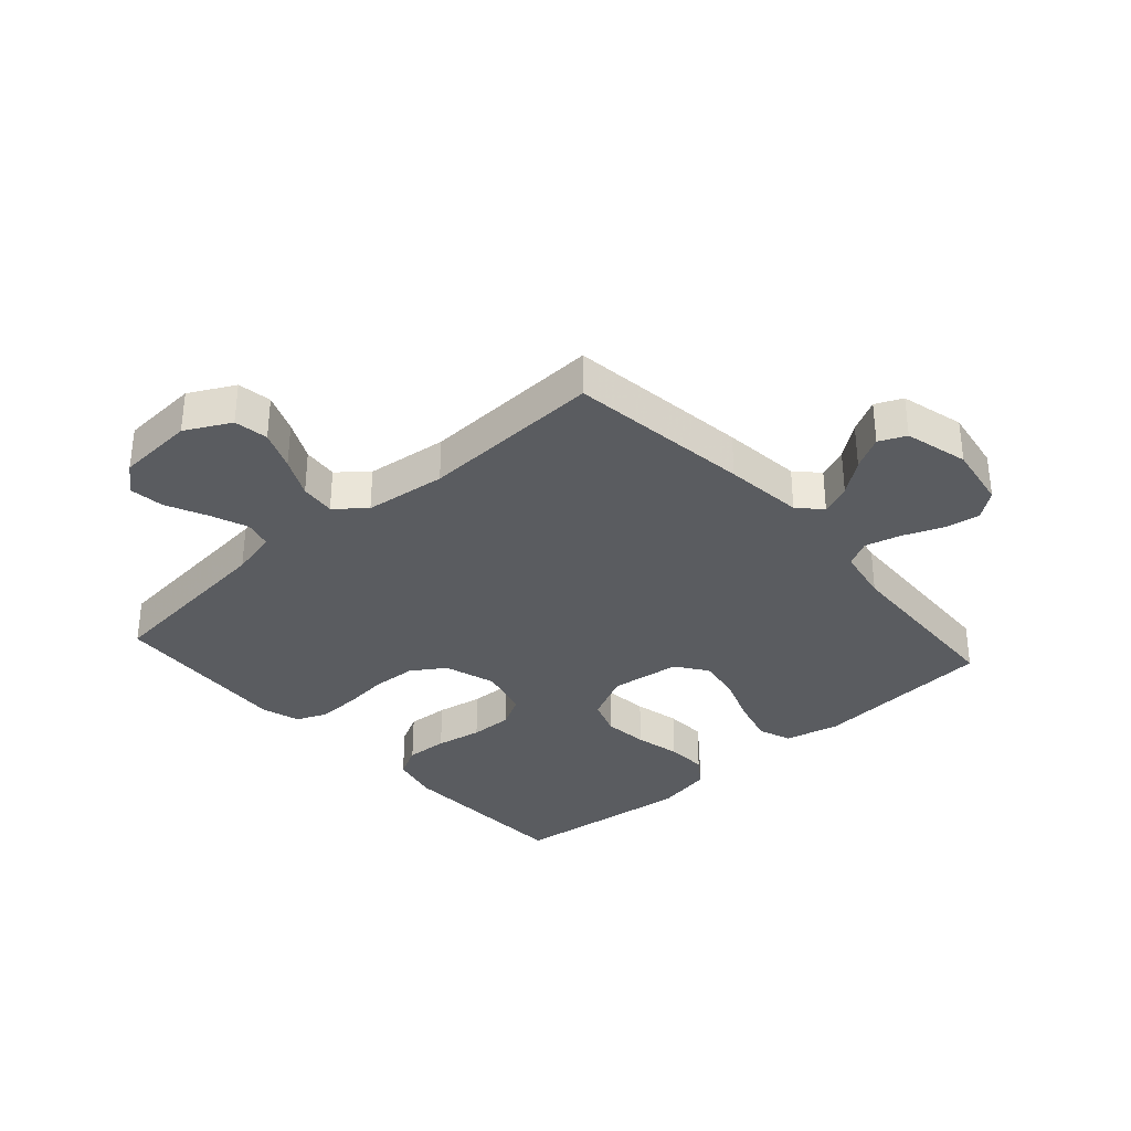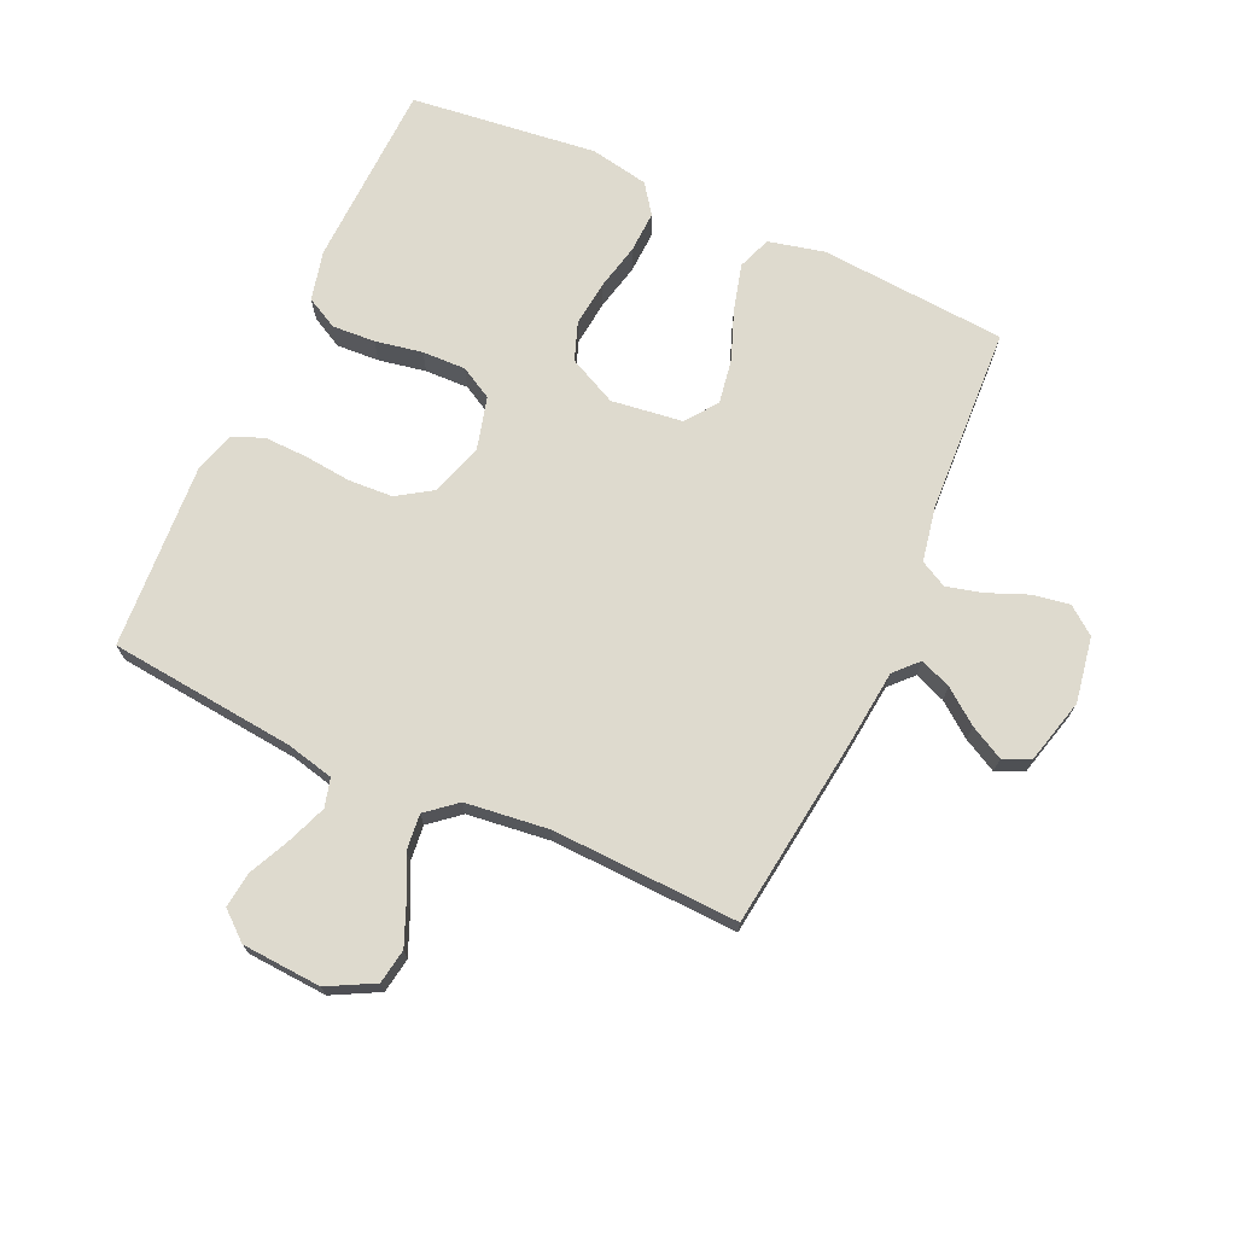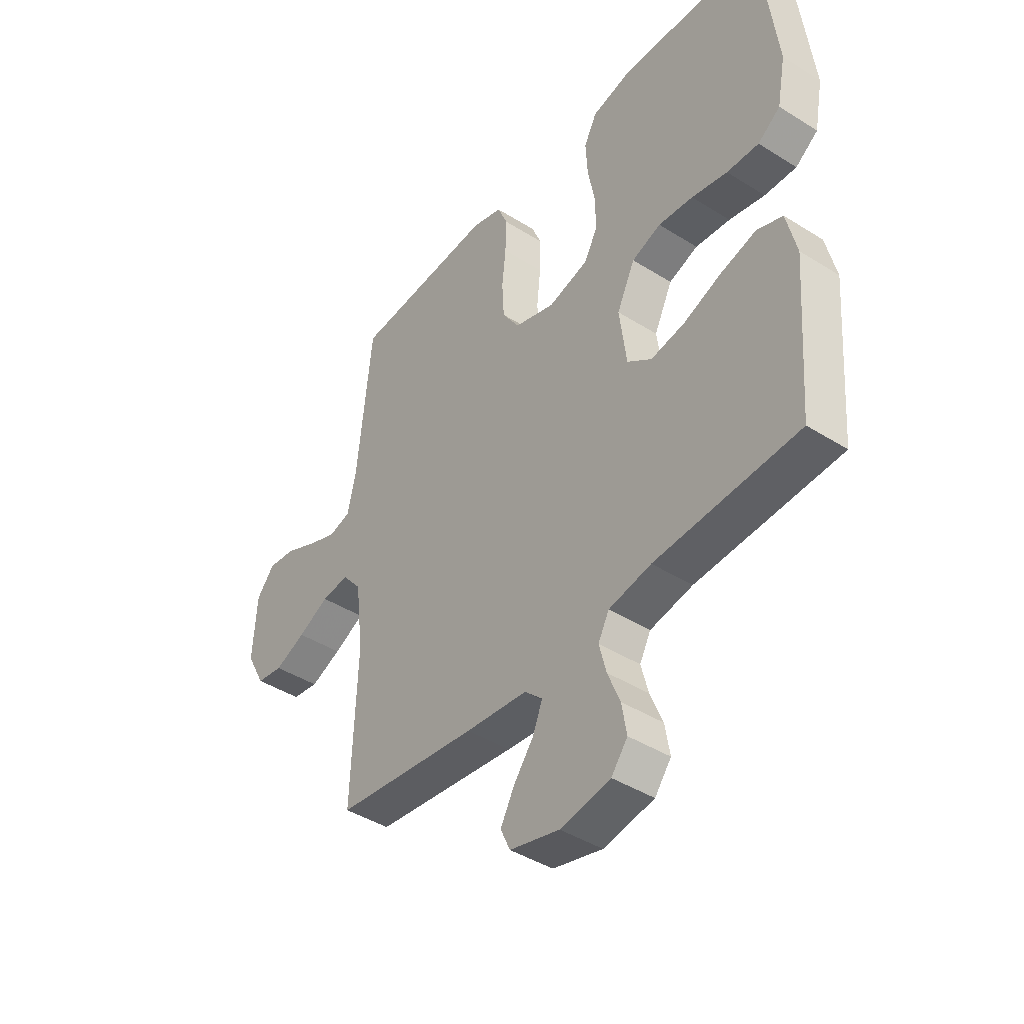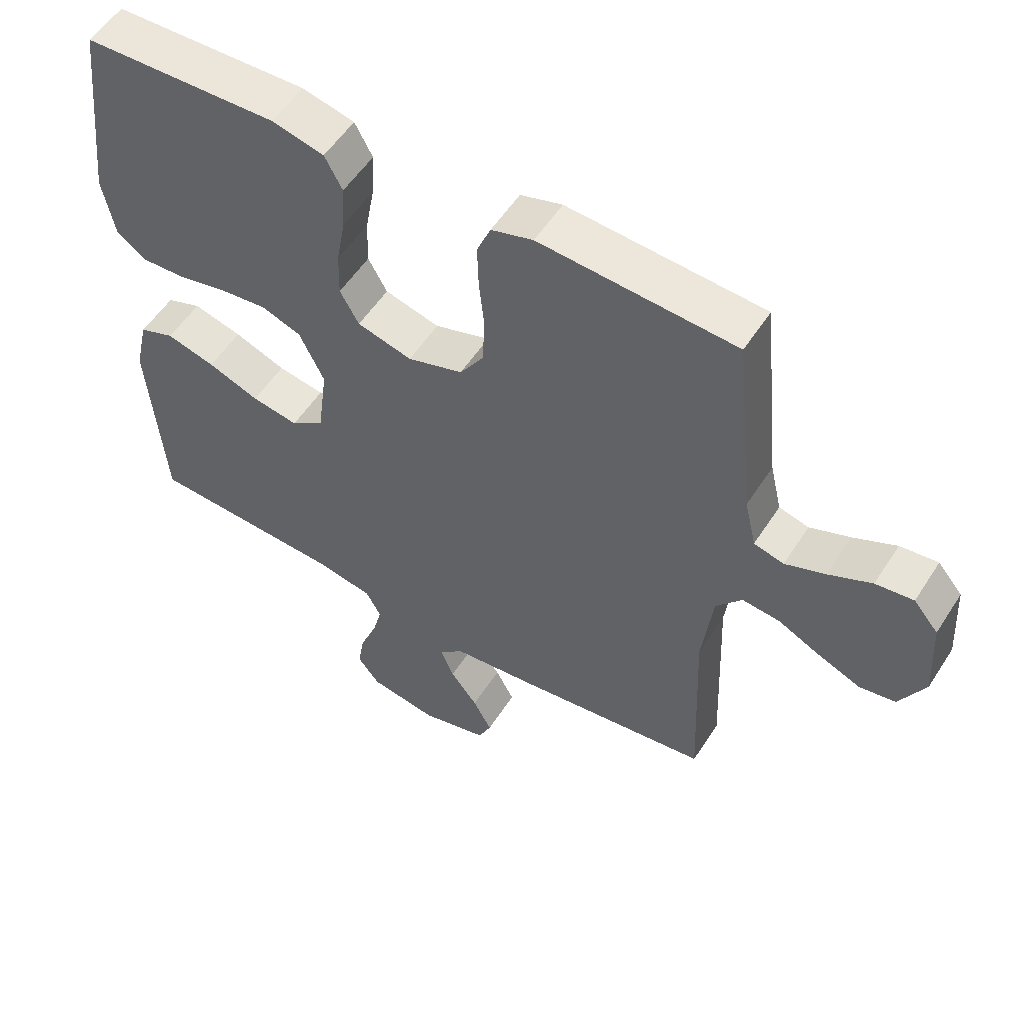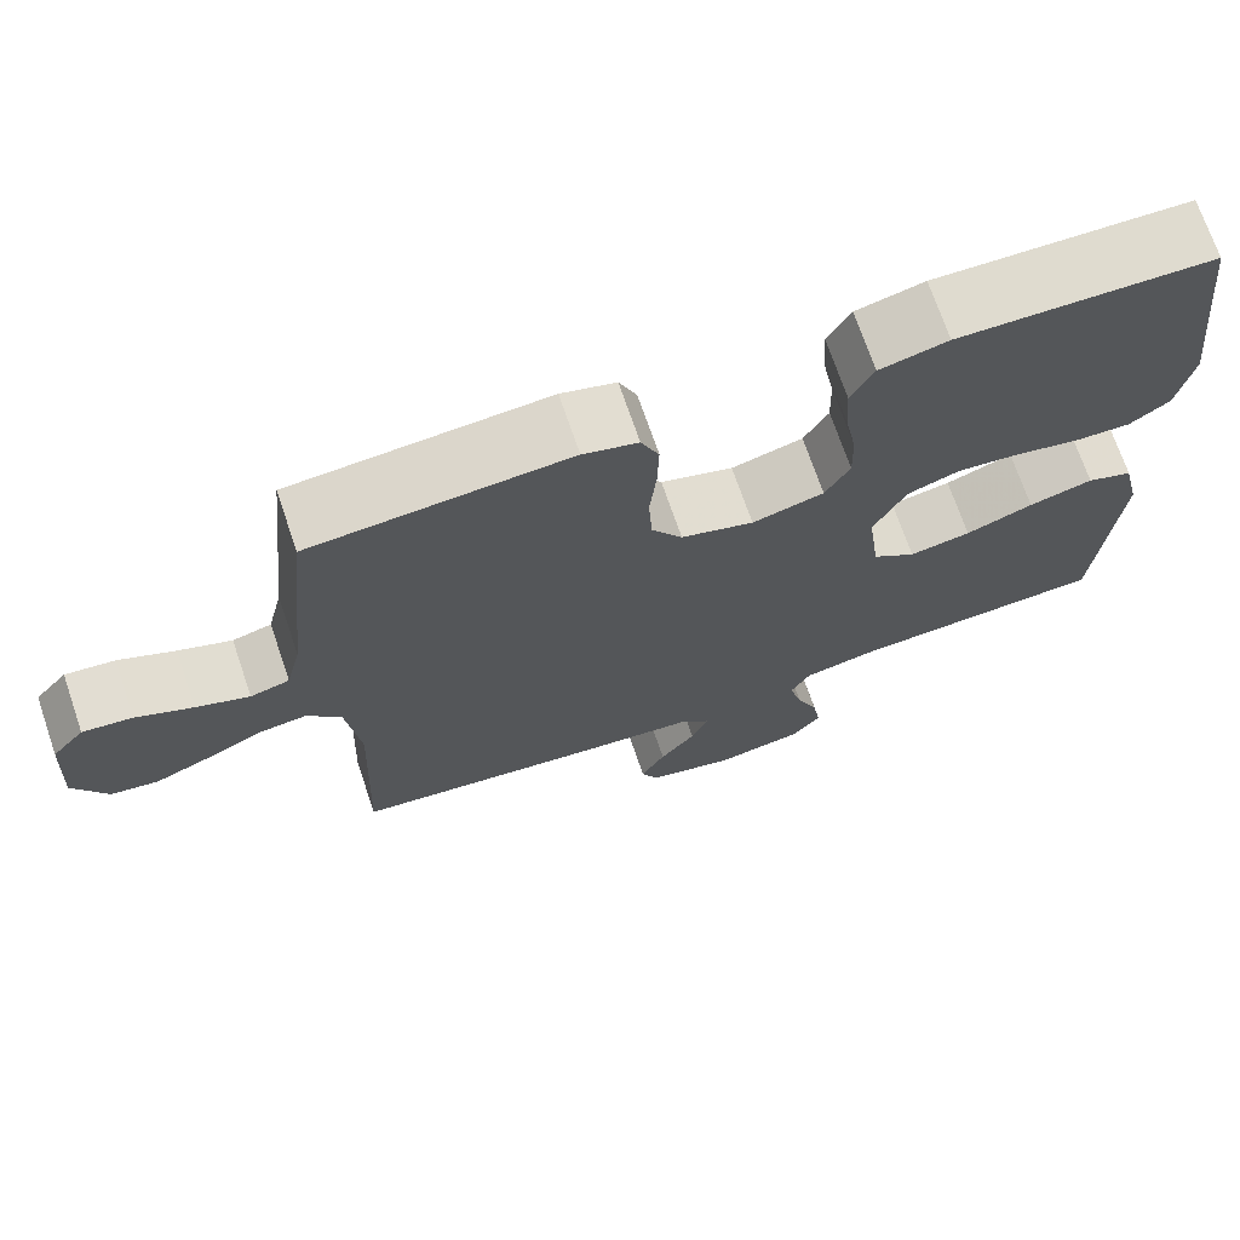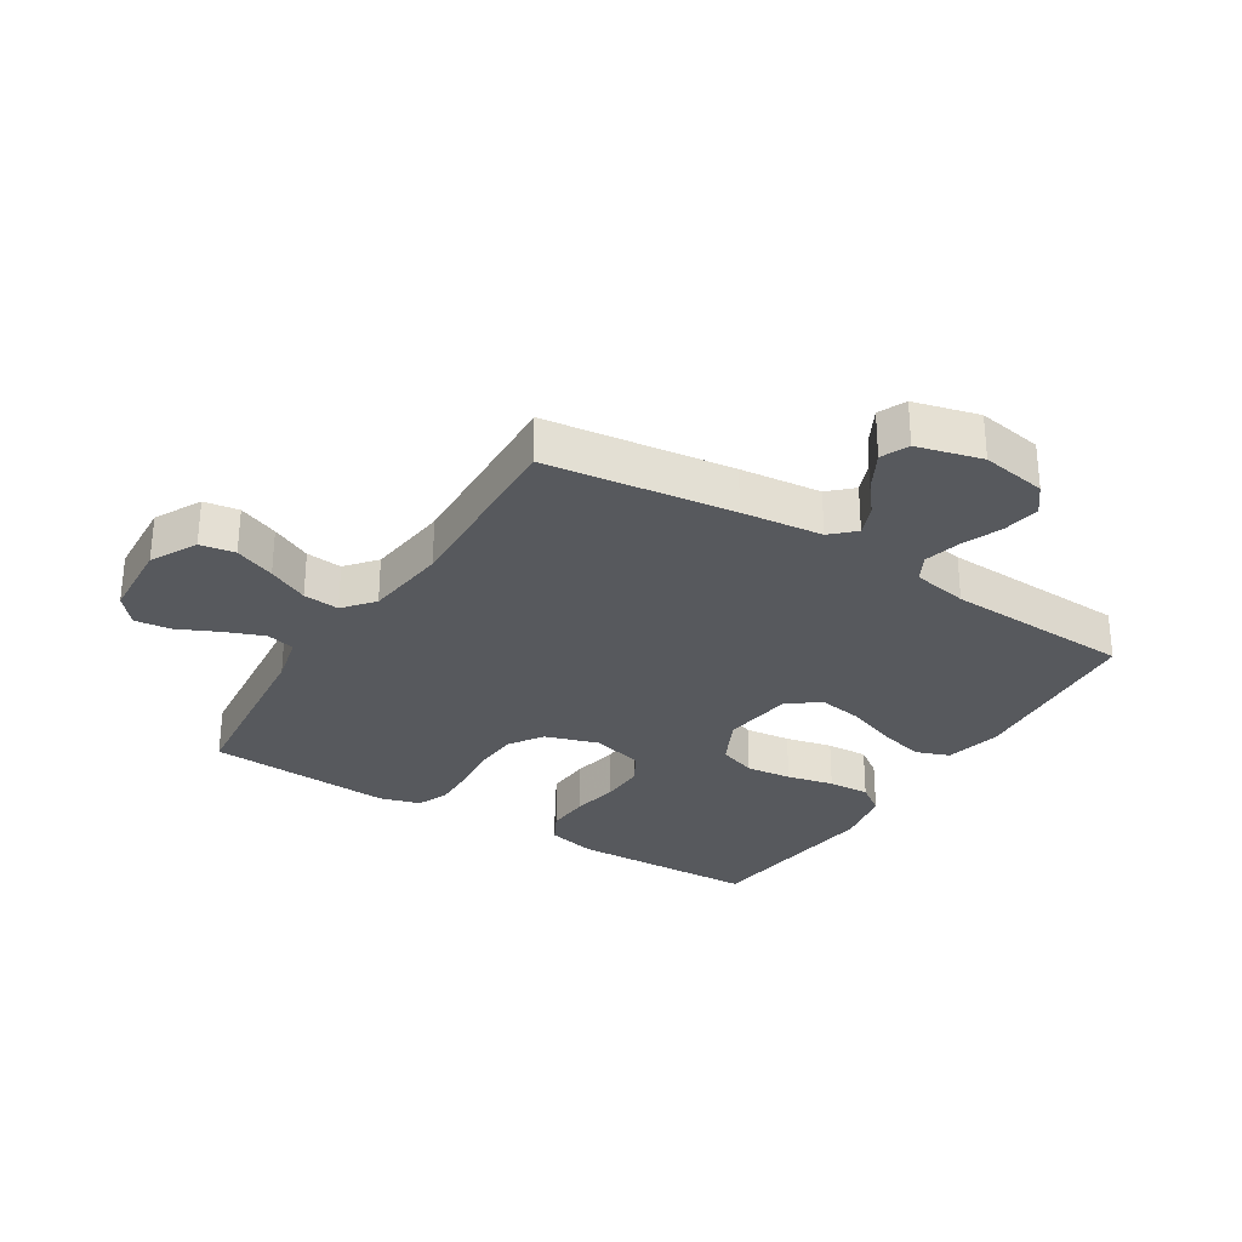
<metadata>
{"format":"obj","ext":"obj","renderer":"f3d","projection":"perspective","resolution":1024,"background":"white","views":[{"elev":-33.8,"azim":131.8,"up":"+Y"},{"elev":71.3,"azim":114.4,"up":"+Y"},{"elev":-42.6,"azim":-126.9,"up":"+Z"},{"elev":54.7,"azim":32.2,"up":"+Z"},{"elev":71.3,"azim":161.1,"up":"+Z"},{"elev":-29.5,"azim":148.0,"up":"+Y"}]}
</metadata>
<code>
v -0.5 0.07 0.5
v -0.2 0.07 0.51
v -0.12 0.07 0.491
v -0.093 0.07 0.44
v -0.097 0.07 0.371
v -0.111 0.07 0.295
v -0.113 0.07 0.225
v -0.084 0.07 0.173
v 0 0.07 0.151
v 0.085 0.07 0.178
v 0.121 0.07 0.233
v 0.125 0.07 0.305
v 0.117 0.07 0.381
v 0.115 0.07 0.45
v 0.136 0.07 0.5
v 0.2 0.07 0.519
v 0.5 0.07 0.5
v 0.531 0.07 0.2
v 0.549 0.07 0.123
v 0.595 0.07 0.111
v 0.657 0.07 0.135
v 0.723 0.07 0.166
v 0.781 0.07 0.173
v 0.819 0.07 0.128
v 0.827 0.07 0
v 0.788 0.07 -0.074
v 0.732 0.07 -0.083
v 0.667 0.07 -0.056
v 0.602 0.07 -0.024
v 0.544 0.07 -0.018
v 0.504 0.07 -0.066
v 0.488 0.07 -0.2
v 0.5 0.07 -0.5
v 0.2 0.07 -0.539
v 0.07 0.07 -0.553
v 0.033 0.07 -0.588
v 0.053 0.07 -0.638
v 0.095 0.07 -0.693
v 0.124 0.07 -0.747
v 0.104 0.07 -0.791
v 0 0.07 -0.818
v -0.105 0.07 -0.8
v -0.139 0.07 -0.756
v -0.129 0.07 -0.696
v -0.103 0.07 -0.632
v -0.088 0.07 -0.574
v -0.111 0.07 -0.531
v -0.2 0.07 -0.514
v -0.5 0.07 -0.5
v -0.523 0.07 -0.2
v -0.502 0.07 -0.11
v -0.448 0.07 -0.09
v -0.373 0.07 -0.11
v -0.294 0.07 -0.14
v -0.222 0.07 -0.152
v -0.171 0.07 -0.115
v -0.156 0.07 0
v -0.194 0.07 0.078
v -0.255 0.07 0.1
v -0.328 0.07 0.092
v -0.403 0.07 0.075
v -0.47 0.07 0.072
v -0.517 0.07 0.106
v -0.535 0.07 0.2
v -0.5 0 0.5
v -0.2 0 0.51
v -0.12 0 0.491
v -0.093 0 0.44
v -0.097 0 0.371
v -0.111 0 0.295
v -0.113 0 0.225
v -0.084 0 0.173
v 0 0 0.151
v 0.085 0 0.178
v 0.121 0 0.233
v 0.125 0 0.305
v 0.117 0 0.381
v 0.115 0 0.45
v 0.136 0 0.5
v 0.2 0 0.519
v 0.5 0 0.5
v 0.531 0 0.2
v 0.549 0 0.123
v 0.595 0 0.111
v 0.657 0 0.135
v 0.723 0 0.166
v 0.781 0 0.173
v 0.819 0 0.128
v 0.827 0 0
v 0.788 0 -0.074
v 0.732 0 -0.083
v 0.667 0 -0.056
v 0.602 0 -0.024
v 0.544 0 -0.018
v 0.504 0 -0.066
v 0.488 0 -0.2
v 0.5 0 -0.5
v 0.2 0 -0.539
v 0.07 0 -0.553
v 0.033 0 -0.588
v 0.053 0 -0.638
v 0.095 0 -0.693
v 0.124 0 -0.747
v 0.104 0 -0.791
v 0 0 -0.818
v -0.105 0 -0.8
v -0.139 0 -0.756
v -0.129 0 -0.696
v -0.103 0 -0.632
v -0.088 0 -0.574
v -0.111 0 -0.531
v -0.2 0 -0.514
v -0.5 0 -0.5
v -0.523 0 -0.2
v -0.502 0 -0.11
v -0.448 0 -0.09
v -0.373 0 -0.11
v -0.294 0 -0.14
v -0.222 0 -0.152
v -0.171 0 -0.115
v -0.156 0 0
v -0.194 0 0.078
v -0.255 0 0.1
v -0.328 0 0.092
v -0.403 0 0.075
v -0.47 0 0.072
v -0.517 0 0.106
v -0.535 0 0.2
f 60 61 62 63
f 59 60 63 64
f 51 52 53 54
f 51 54 55
f 48 49 50 51
f 47 48 51 55
f 46 47 55 56
f 42 43 44 45
f 42 45 46
f 41 42 46
f 37 38 39 40
f 36 37 40 41
f 32 33 34 35
f 31 32 35
f 30 31 35 36
f 26 27 28 29
f 24 25 26 29
f 24 29 30
f 21 22 23 24
f 20 21 24 30
f 19 20 30 36
f 15 16 17 18
f 12 13 14 15
f 11 12 15 18
f 10 11 18 19
f 3 4 5 6
f 3 6 7
f 2 3 7
f 59 64 1 2
f 58 59 2 7
f 57 58 7 8
f 56 57 8 9
f 36 41 46 56
f 19 36 56
f 9 10 19 56
f 127 126 125 124
f 128 127 124 123
f 118 117 116 115
f 119 118 115
f 115 114 113 112
f 119 115 112 111
f 120 119 111 110
f 109 108 107 106
f 110 109 106
f 110 106 105
f 104 103 102 101
f 105 104 101 100
f 99 98 97 96
f 99 96 95
f 100 99 95 94
f 93 92 91 90
f 93 90 89 88
f 94 93 88
f 88 87 86 85
f 94 88 85 84
f 100 94 84 83
f 82 81 80 79
f 79 78 77 76
f 82 79 76 75
f 83 82 75 74
f 70 69 68 67
f 71 70 67
f 71 67 66
f 66 65 128 123
f 71 66 123 122
f 72 71 122 121
f 73 72 121 120
f 120 110 105 100
f 120 100 83
f 120 83 74 73
f 1 65 66 2
f 2 66 67 3
f 3 67 68 4
f 4 68 69 5
f 5 69 70 6
f 6 70 71 7
f 7 71 72 8
f 8 72 73 9
f 9 73 74 10
f 10 74 75 11
f 11 75 76 12
f 12 76 77 13
f 13 77 78 14
f 14 78 79 15
f 15 79 80 16
f 16 80 81 17
f 17 81 82 18
f 18 82 83 19
f 19 83 84 20
f 20 84 85 21
f 21 85 86 22
f 22 86 87 23
f 23 87 88 24
f 24 88 89 25
f 25 89 90 26
f 26 90 91 27
f 27 91 92 28
f 28 92 93 29
f 29 93 94 30
f 30 94 95 31
f 31 95 96 32
f 32 96 97 33
f 33 97 98 34
f 34 98 99 35
f 35 99 100 36
f 36 100 101 37
f 37 101 102 38
f 38 102 103 39
f 39 103 104 40
f 40 104 105 41
f 41 105 106 42
f 42 106 107 43
f 43 107 108 44
f 44 108 109 45
f 45 109 110 46
f 46 110 111 47
f 47 111 112 48
f 48 112 113 49
f 49 113 114 50
f 50 114 115 51
f 51 115 116 52
f 52 116 117 53
f 53 117 118 54
f 54 118 119 55
f 55 119 120 56
f 56 120 121 57
f 57 121 122 58
f 58 122 123 59
f 59 123 124 60
f 60 124 125 61
f 61 125 126 62
f 62 126 127 63
f 63 127 128 64
f 64 128 65 1

</code>
